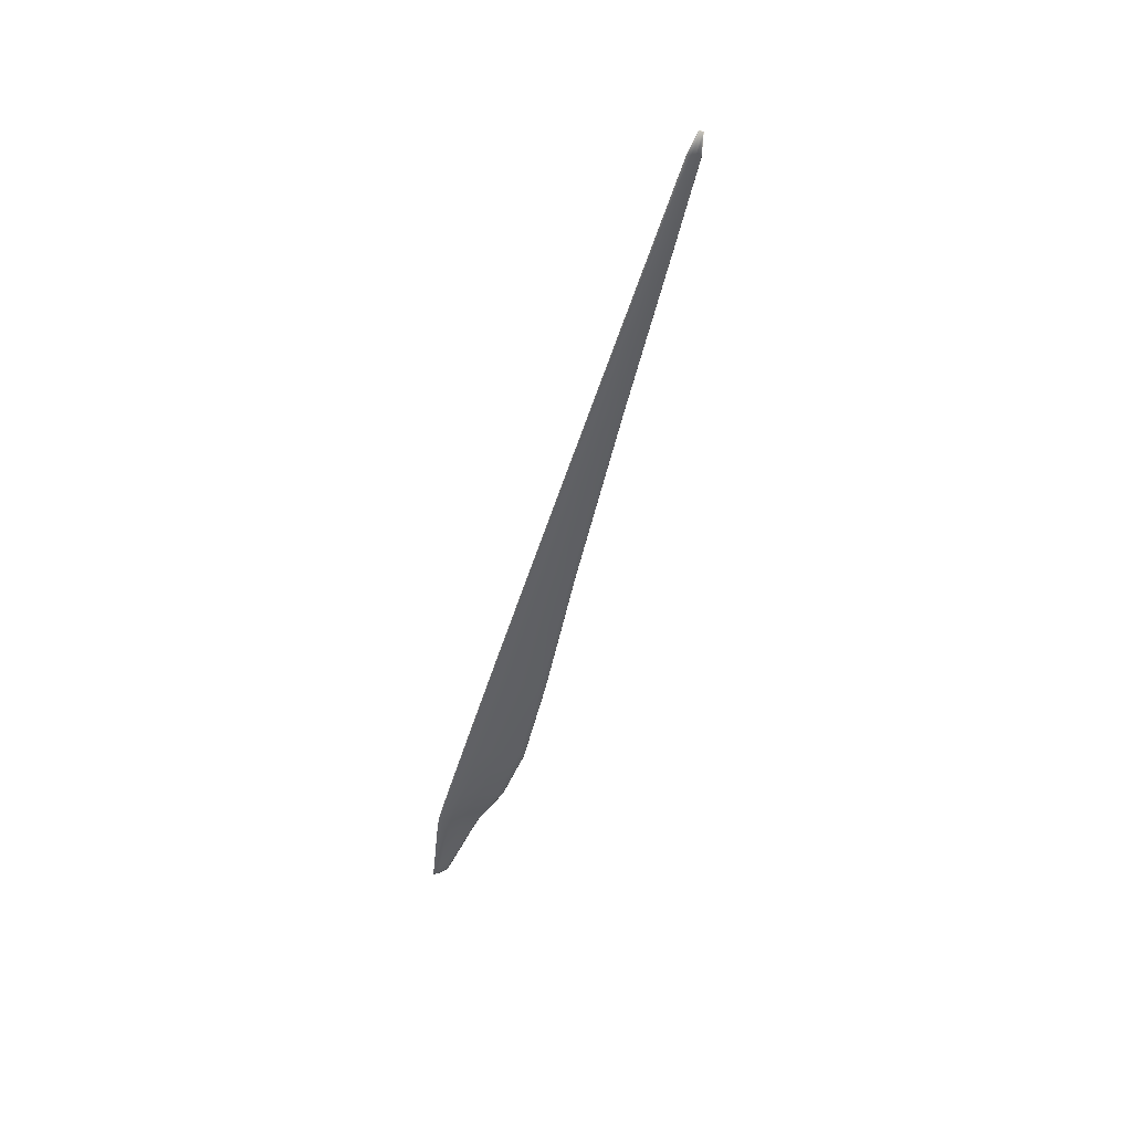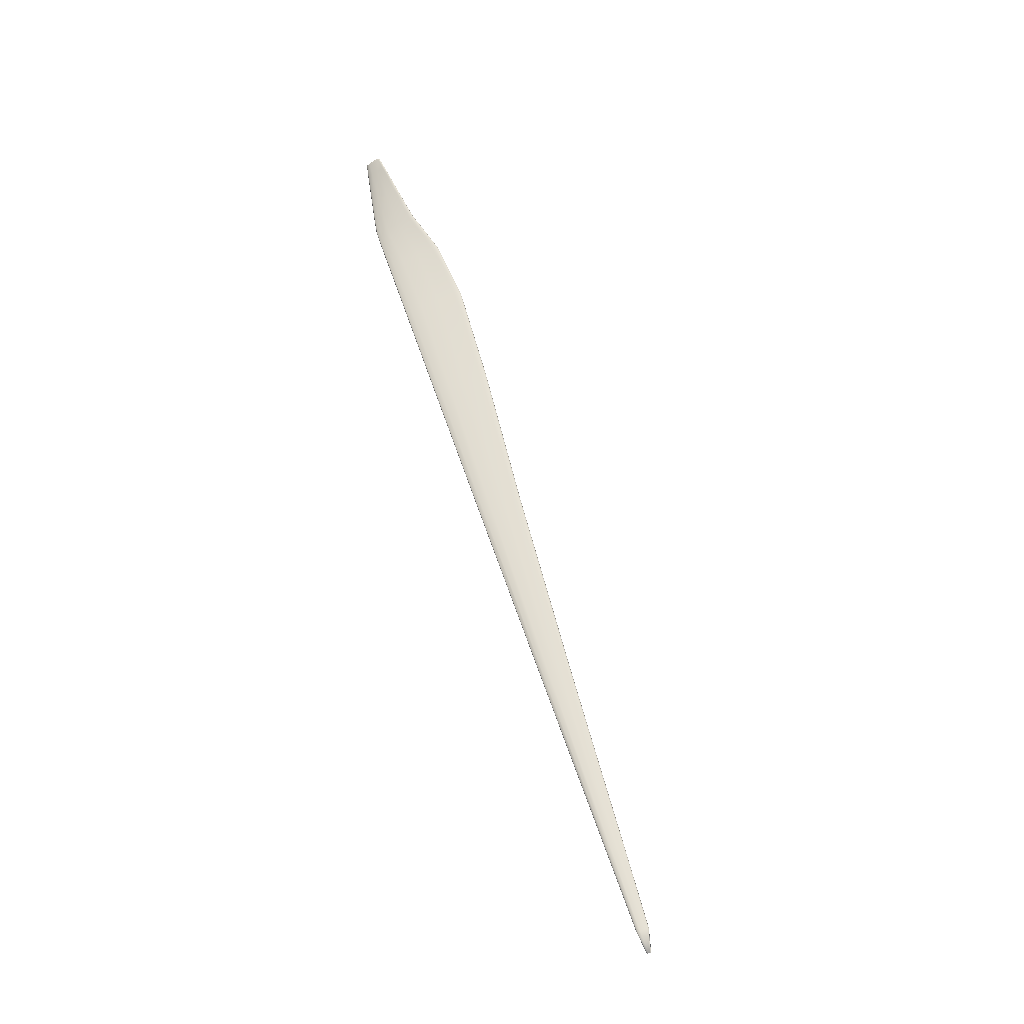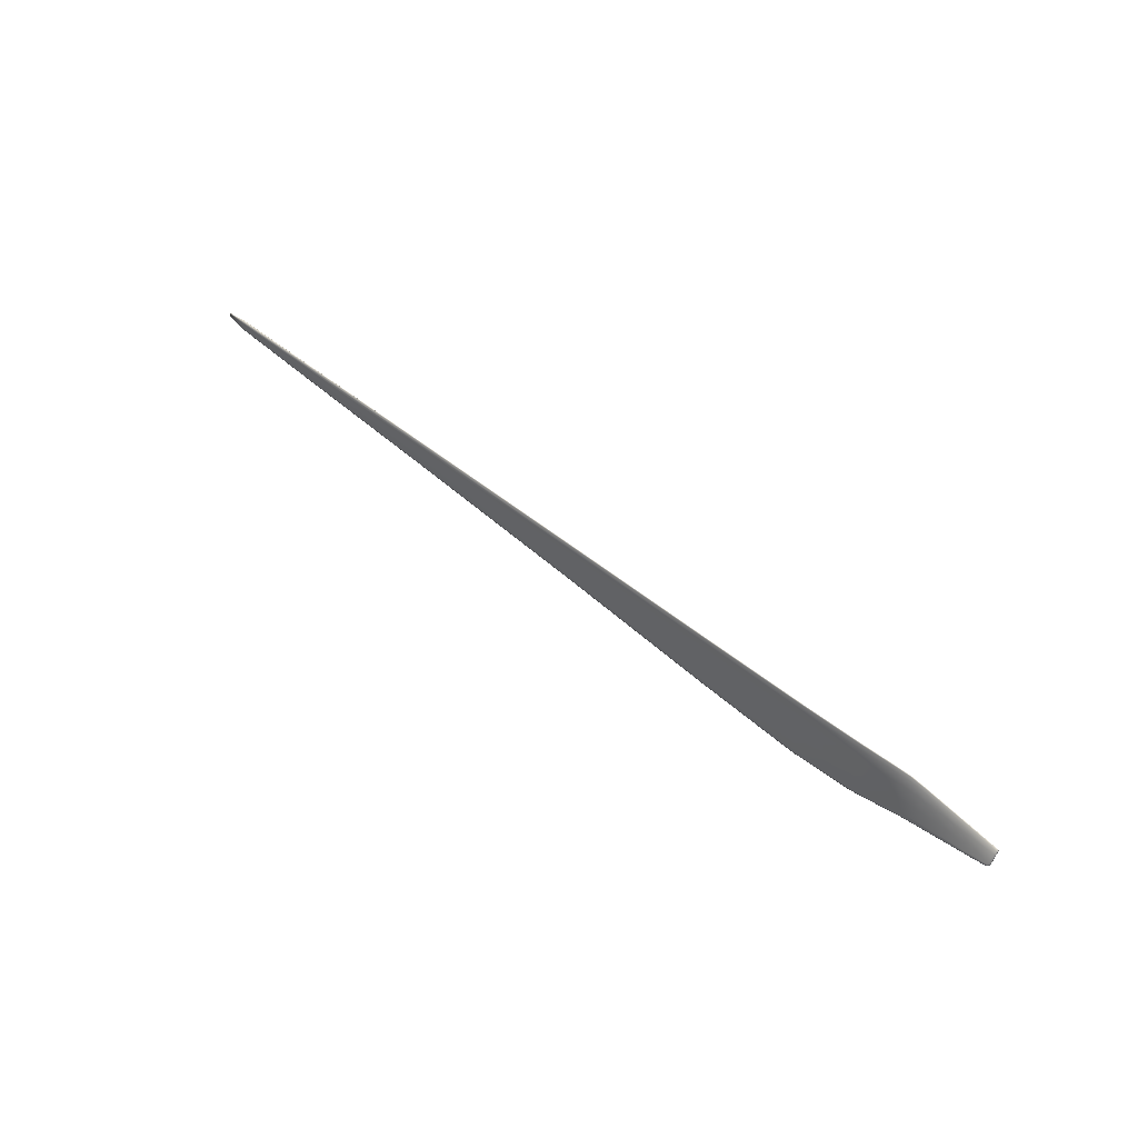
<metadata>
{"format":"obj","ext":"obj","renderer":"f3d","projection":"perspective","resolution":1024,"background":"white","views":[{"elev":-48.3,"azim":-106.1,"up":"+Z"},{"elev":65.4,"azim":-108.9,"up":"+Z"},{"elev":49.6,"azim":42.5,"up":"+Y"}]}
</metadata>
<code>
v -39.74 0.5976 -0.02723
v -39.74 0.599 -0.02391
v -39.74 0.7692 -0.03255
v -39.74 0.7722 -0.02508
v -0.006792 -0.2666 0.165
v -0.006792 -0.2482 0.1928
v -0.00679 0.2375 -0.1683
v -0.006792 0.2559 -0.1405
v -3.181 0.8017 -0.2028
v -8.541 0.9024 -0.08569
v -19.47 0.9188 -0.06347
v -19.47 0.9219 -0.03026
v -8.541 0.9069 -0.05266
v -3.181 0.8122 -0.1714
v -19.47 -0.7227 0.07175
v -8.541 -1.451 0.134
v -3.181 -0.6324 0.2286
v -3.181 -0.622 0.26
v -8.541 -1.446 0.1671
v -19.47 -0.7196 0.105
v -35.31 0.8738 -0.06795
v -35.31 0.2069 0.03257
v -35.31 0.8782 -0.01815
v -35.31 0.204 -0.000635
v -39.74 0.7153 -0.03307
v -39.74 0.7196 -0.02255
v -0.004528 0.06282 -0.08597
v -0.004526 0.1119 -0.01188
v -3.181 0.395 0.005913
v -8.541 0.2034 0.0632
v -19.47 0.431 0.06036
v -19.47 0.4187 -0.07246
v -8.541 0.1854 -0.06891
v -3.181 0.3532 -0.1197
v -35.31 0.6675 -0.09441
v -35.31 0.6797 0.04394
v -0.6499 0.3746 -0.1519
v -0.6499 -0.3799 0.2025
v -0.6499 0.3578 -0.1804
v -0.6499 -0.3631 0.231
v -0.6499 0.1772 0.006449
v -0.6499 0.11 -0.1076
v -4.464 0.9088 -0.1826
v -4.464 0.9167 -0.1503
v -4.464 -0.8869 0.2154
v -4.464 -0.879 0.2478
v -4.464 0.3548 -0.1109
v -4.464 0.3867 0.01836
v -39.74 0.6501 -0.02994
v -39.74 0.5905 -0.02543
v -39.74 0.7588 -0.02316
v -39.74 0.7727 -0.02885
v -38.82 0.8577 -0.07973
v -0.09229 0.2774 -0.1463
v -0.005304 0.253 -0.1586
v -0.004915 0.1873 -0.1544
v -0.004917 -0.09099 0.1084
v -0.005302 -0.2876 0.1991
v -0.09229 -0.3149 0.1913
v -38.82 0.4075 0.01503
v -1.911 0.5798 -0.1918
v -5.864 0.9025 -0.1337
v -12.93 0.9141 -0.06588
v -27.94 0.9033 -0.02766
v -12.93 0.9175 -0.0327
v -3.839 0.9072 -0.1719
v -27.94 -0.1977 0.03358
v -12.93 -1.225 0.1019
v -3.839 -0.7132 0.2315
v -1.911 -0.4925 0.2457
v -5.864 -1.232 0.2099
v -12.93 -1.221 0.1351
v -3.181 -0.1298 0.1444
v -8.541 -0.6506 0.1241
v -19.47 -0.1646 0.0906
v -19.47 -0.1735 -0.004861
v -8.541 -0.6635 0.02917
v -3.181 -0.1599 0.05406
v -3.181 -0.8058 0.2981
v -8.541 -1.742 0.1779
v -19.47 -0.9256 0.1052
v -19.47 0.9621 -0.05031
v -8.541 0.9646 -0.07477
v -3.181 0.8435 -0.1981
v -27.94 0.9002 -0.06295
v -27.94 -0.1948 0.06678
v -38.82 0.8644 -0.003751
v -38.82 0.4045 -0.0184
v -35.31 0.893 -0.04455
v -35.31 0.4268 -0.05196
v -35.31 0.4352 0.04419
v -35.31 0.122 0.02332
v -39.74 0.7544 -0.03394
v -39.74 0.6529 -0.02321
v -0.004917 -0.1272 0.05378
v -0.004915 0.2235 -0.09976
v -3.181 0.6948 -0.1037
v -8.541 0.7025 -0.002218
v -19.47 0.7793 0.01285
v -19.47 0.7704 -0.08261
v -8.541 0.6896 -0.09717
v -3.181 0.6648 -0.194
v -35.31 0.8117 -0.09316
v -35.31 0.8214 0.01752
v -27.94 0.5762 0.05027
v -38.83 0.7169 -0.1009
v -5.864 0.2469 -0.08884
v -12.93 0.2633 -0.06501
v -27.94 0.5644 -0.08324
v -12.93 0.2772 0.06772
v -3.839 0.4342 0.007632
v -0.092 0.1286 0.004298
v -38.83 0.7295 0.04165
v -1.911 0.2316 -0.1138
v -0.001129 0.08768 -0.04891
v -39.74 0.7191 -0.02784
v -1.911 0.5934 -0.1619
v -1.911 -0.5061 0.2157
v -0.09229 0.2591 -0.1744
v -0.09229 -0.2966 0.2194
v -1.911 0.2861 0.006106
v -0.092 0.05892 -0.1026
v -0.6499 0.2767 -0.1732
v -0.6499 0.325 -0.09124
v -0.6499 -0.4634 0.2645
v -0.6499 -0.09921 0.129
v -0.6499 -0.1475 0.04697
v -0.6499 0.385 -0.1759
v -3.839 0.8982 -0.204
v -5.864 0.9088 -0.101
v -5.864 -1.238 0.1772
v -3.839 -0.7043 0.2635
v -3.839 0.3984 -0.1206
v -5.864 0.2721 0.04185
v -4.464 0.765 -0.08467
v -4.464 0.7421 -0.1776
v -4.464 0.9585 -0.1765
v -4.464 -1.107 0.2812
v -4.464 -0.2904 0.05127
v -4.464 -0.2675 0.1442
v -39.74 0.757 -0.02855
v -0.09214 0.2825 -0.1695
v -0.001656 -0.1115 0.08306
v -38.82 0.3512 0.003137
v -0.09207 -0.141 0.04588
v -38.83 0.5615 0.03188
v -1.911 -0.1145 0.1367
v -5.864 -0.506 0.136
v -12.93 -0.4985 0.1098
v -27.94 0.1688 -0.02971
v -12.93 -0.5085 0.01437
v -3.839 -0.1796 0.05495
v -1.911 -0.6346 0.2815
v -5.864 -1.502 0.2323
v -12.93 -1.489 0.1394
v -27.94 0.9297 -0.04774
v -12.93 0.9702 -0.05356
v -3.839 0.9437 -0.199
v -38.82 0.8724 -0.04273
v -38.83 0.5533 -0.06191
v -27.94 0.1773 0.06584
v -27.94 -0.333 0.06207
v -27.94 0.8087 0.01184
v -38.83 0.8153 -0.1047
v -3.839 0.747 -0.1954
v -12.93 0.7212 -0.08211
v -27.94 0.8001 -0.08552
v -12.93 0.7312 0.01328
v -5.864 0.7249 -0.04281
v -1.911 0.5099 -0.09763
v -38.83 0.827 0.02826
v -0.09207 0.1927 -0.1668
v -0.001656 0.2061 -0.1274
v -39.74 0.6545 -0.02663
v -1.911 0.4708 -0.1838
v -0.09207 0.243 -0.08968
v -0.09215 -0.3755 0.2498
v -0.09207 -0.09067 0.123
v -1.911 -0.1536 0.05055
v -1.911 0.6143 -0.1872
v -3.839 0.7727 -0.1032
v -5.864 0.7068 -0.1367
v -5.864 0.9601 -0.1253
v -3.839 -0.9094 0.3017
v -5.864 -0.524 0.04203
v -3.839 -0.1539 0.1471
f 116 141 93 25
f 26 51 141 116
f 51 4 52 141
f 141 52 3 93
f 128 142 119 39
f 37 54 142 128
f 54 8 55 142
f 142 55 7 119
f 115 143 95 27
f 28 57 143 115
f 57 6 58 143
f 143 58 5 95
f 92 144 88 24
f 22 60 144 92
f 60 2 50 144
f 144 50 1 88
f 122 145 127 42
f 27 95 145 122
f 95 5 59 145
f 145 59 38 127
f 113 146 91 36
f 26 94 146 113
f 94 2 60 146
f 146 60 22 91
f 121 147 126 41
f 29 73 147 121
f 73 18 70 147
f 147 70 40 126
f 134 148 140 48
f 30 74 148 134
f 74 19 71 148
f 148 71 46 140
f 110 149 74 30
f 31 75 149 110
f 75 20 72 149
f 149 72 19 74
f 109 150 90 35
f 32 76 150 109
f 76 15 67 150
f 150 67 24 90
f 108 151 76 32
f 33 77 151 108
f 77 16 68 151
f 151 68 15 76
f 133 152 139 47
f 34 78 152 133
f 78 17 69 152
f 152 69 45 139
f 125 153 118 38
f 40 70 153 125
f 70 18 79 153
f 153 79 17 118
f 138 154 131 45
f 46 71 154 138
f 71 19 80 154
f 154 80 16 131
f 80 155 68 16
f 19 72 155 80
f 72 20 81 155
f 155 81 15 68
f 89 156 85 21
f 23 64 156 89
f 64 12 82 156
f 156 82 11 85
f 82 157 63 11
f 12 65 157 82
f 65 13 83 157
f 157 83 10 63
f 137 158 129 43
f 44 66 158 137
f 66 14 84 158
f 158 84 9 129
f 52 159 53 3
f 4 87 159 52
f 87 23 89 159
f 159 89 21 53
f 106 160 49 25
f 35 90 160 106
f 90 24 88 160
f 160 88 1 49
f 105 161 75 31
f 36 91 161 105
f 91 22 86 161
f 161 86 20 75
f 81 162 67 15
f 20 86 162 81
f 86 22 92 162
f 162 92 24 67
f 64 163 99 12
f 23 104 163 64
f 104 36 105 163
f 163 105 31 99
f 53 164 93 3
f 21 103 164 53
f 103 35 106 164
f 164 106 25 93
f 129 165 136 43
f 9 102 165 129
f 102 34 133 165
f 165 133 47 136
f 63 166 100 11
f 10 101 166 63
f 101 33 108 166
f 166 108 32 100
f 85 167 103 21
f 11 100 167 85
f 100 32 109 167
f 167 109 35 103
f 65 168 98 13
f 12 99 168 65
f 99 31 110 168
f 168 110 30 98
f 130 169 135 44
f 13 98 169 130
f 98 30 134 169
f 169 134 48 135
f 117 170 124 37
f 14 97 170 117
f 97 29 121 170
f 170 121 41 124
f 87 171 104 23
f 4 51 171 87
f 51 26 113 171
f 171 113 36 104
f 119 172 123 39
f 7 56 172 119
f 56 27 122 172
f 172 122 42 123
f 55 173 56 7
f 8 96 173 55
f 96 28 115 173
f 173 115 27 56
f 50 174 49 1
f 2 94 174 50
f 94 26 116 174
f 174 116 25 49
f 61 175 102 9
f 39 123 175 61
f 123 42 114 175
f 175 114 34 102
f 54 176 96 8
f 37 124 176 54
f 124 41 112 176
f 176 112 28 96
f 58 177 59 5
f 6 120 177 58
f 120 40 125 177
f 177 125 38 59
f 112 178 57 28
f 41 126 178 112
f 126 40 120 178
f 178 120 6 57
f 114 179 78 34
f 42 127 179 114
f 127 38 118 179
f 179 118 17 78
f 84 180 61 9
f 14 117 180 84
f 117 37 128 180
f 180 128 39 61
f 66 181 97 14
f 44 135 181 66
f 135 48 111 181
f 181 111 29 97
f 62 182 101 10
f 43 136 182 62
f 136 47 107 182
f 182 107 33 101
f 83 183 62 10
f 13 130 183 83
f 130 44 137 183
f 183 137 43 62
f 79 184 69 17
f 18 132 184 79
f 132 46 138 184
f 184 138 45 69
f 107 185 77 33
f 47 139 185 107
f 139 45 131 185
f 185 131 16 77
f 111 186 73 29
f 48 140 186 111
f 140 46 132 186
f 186 132 18 73

</code>
